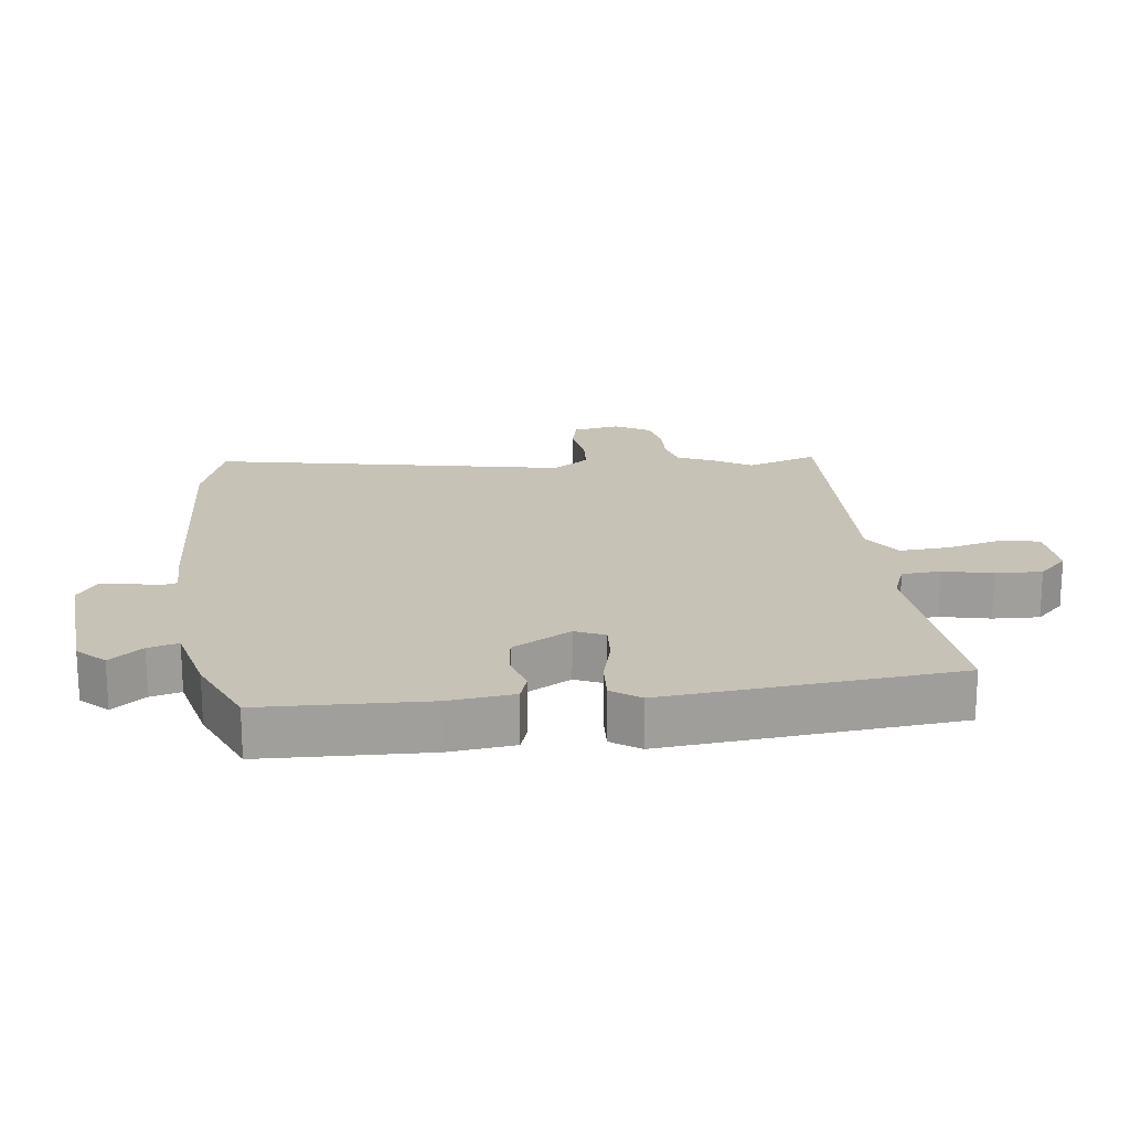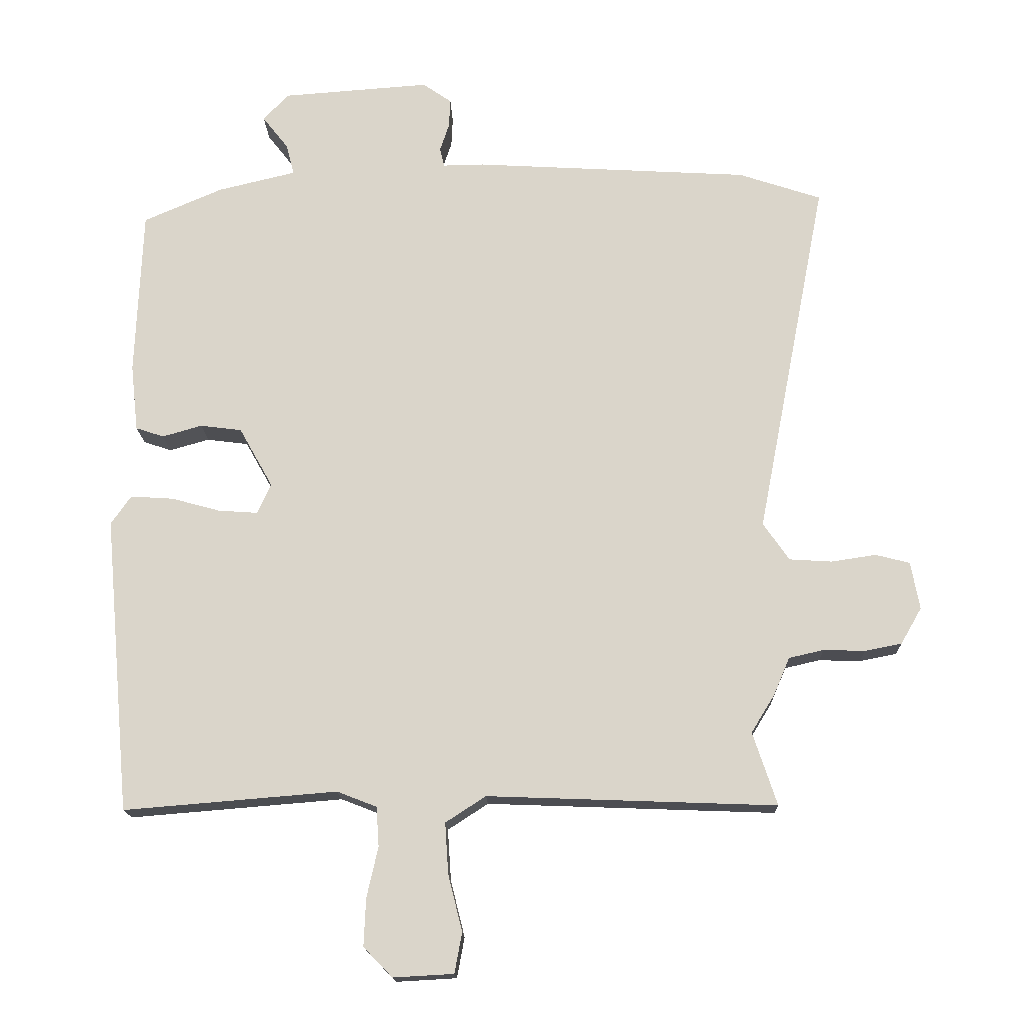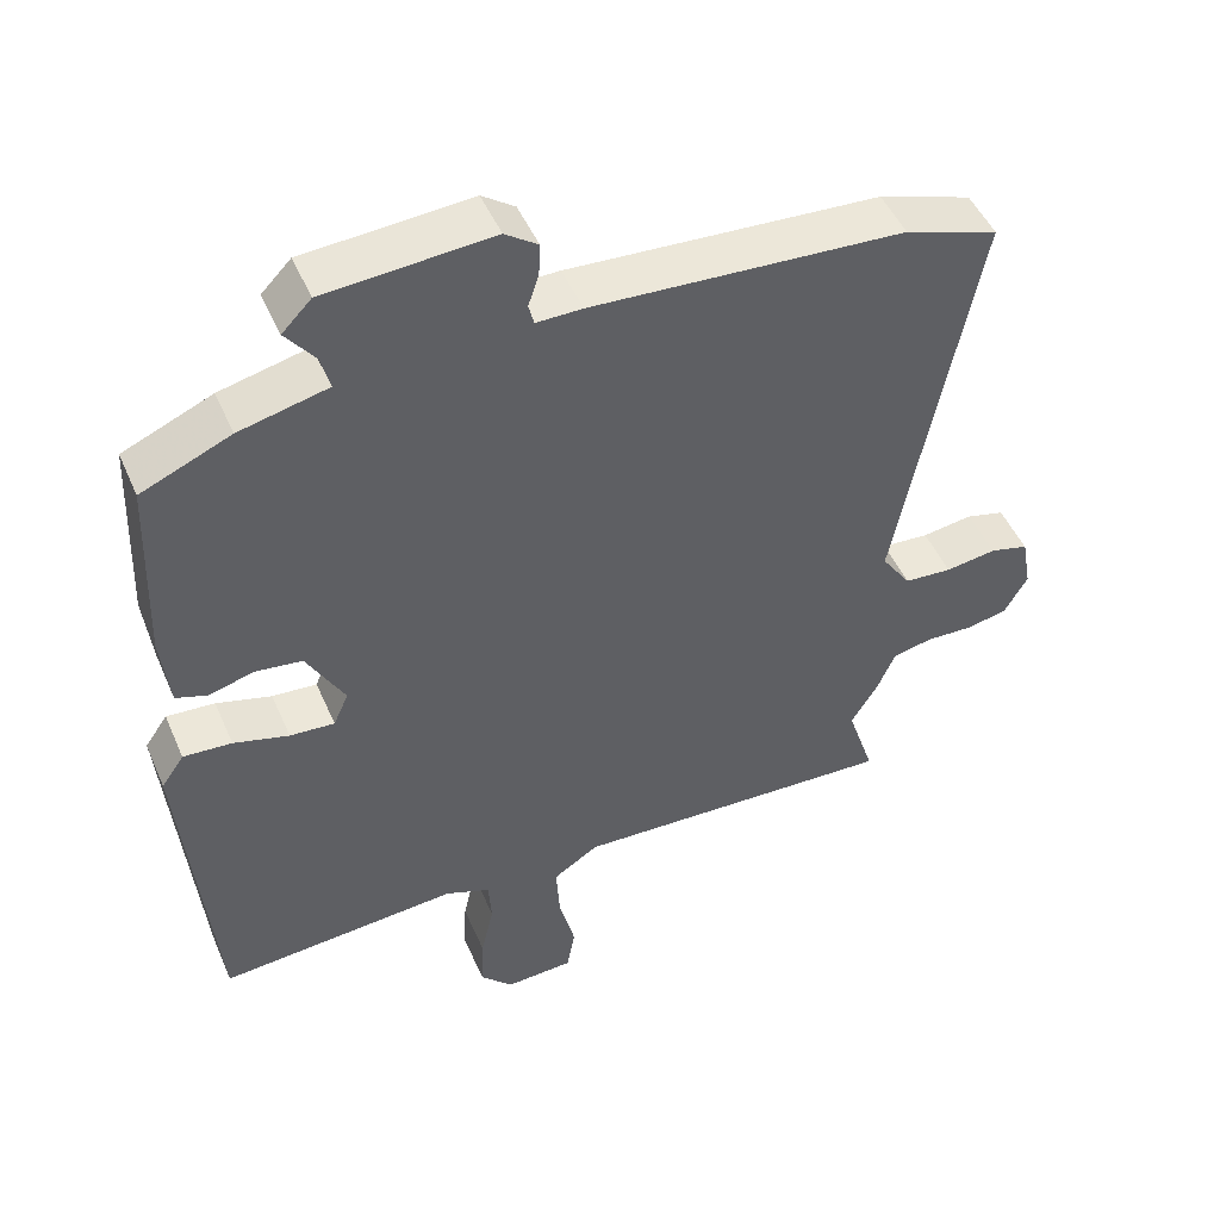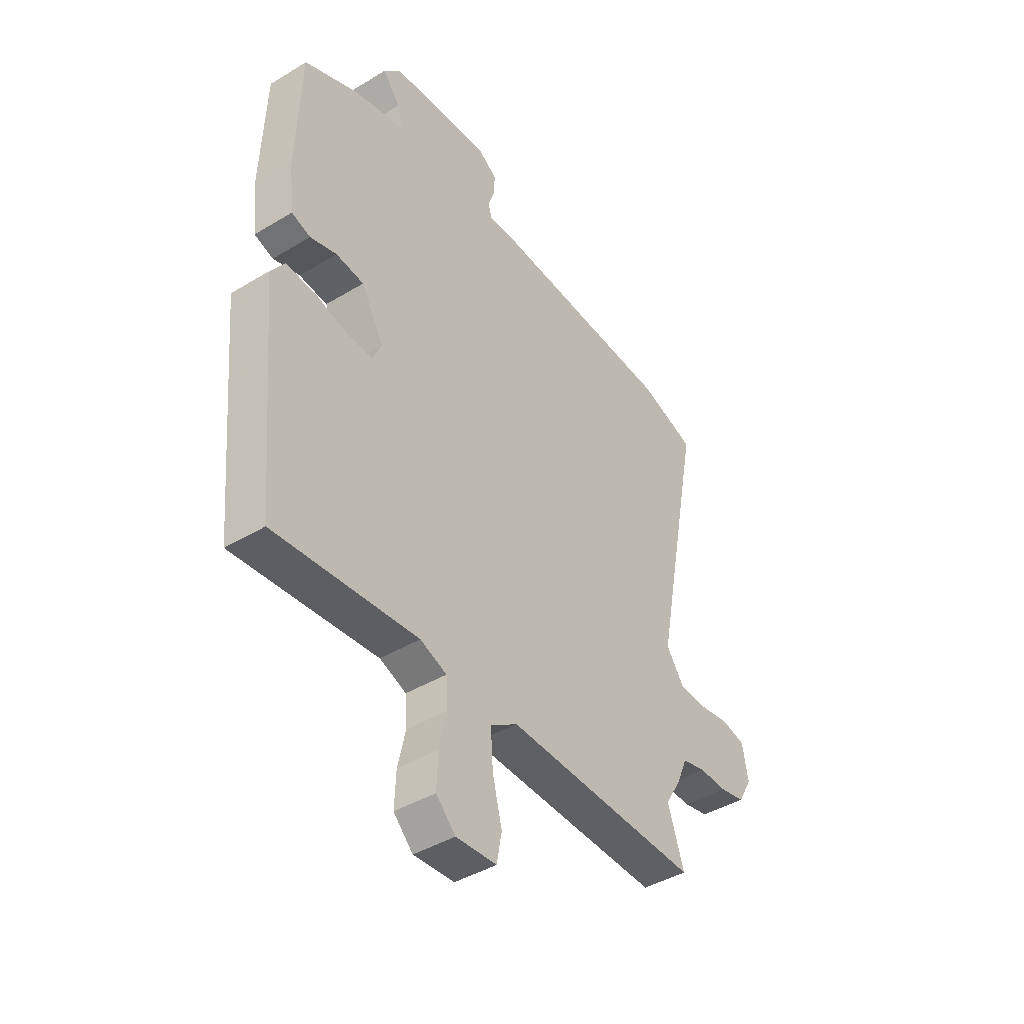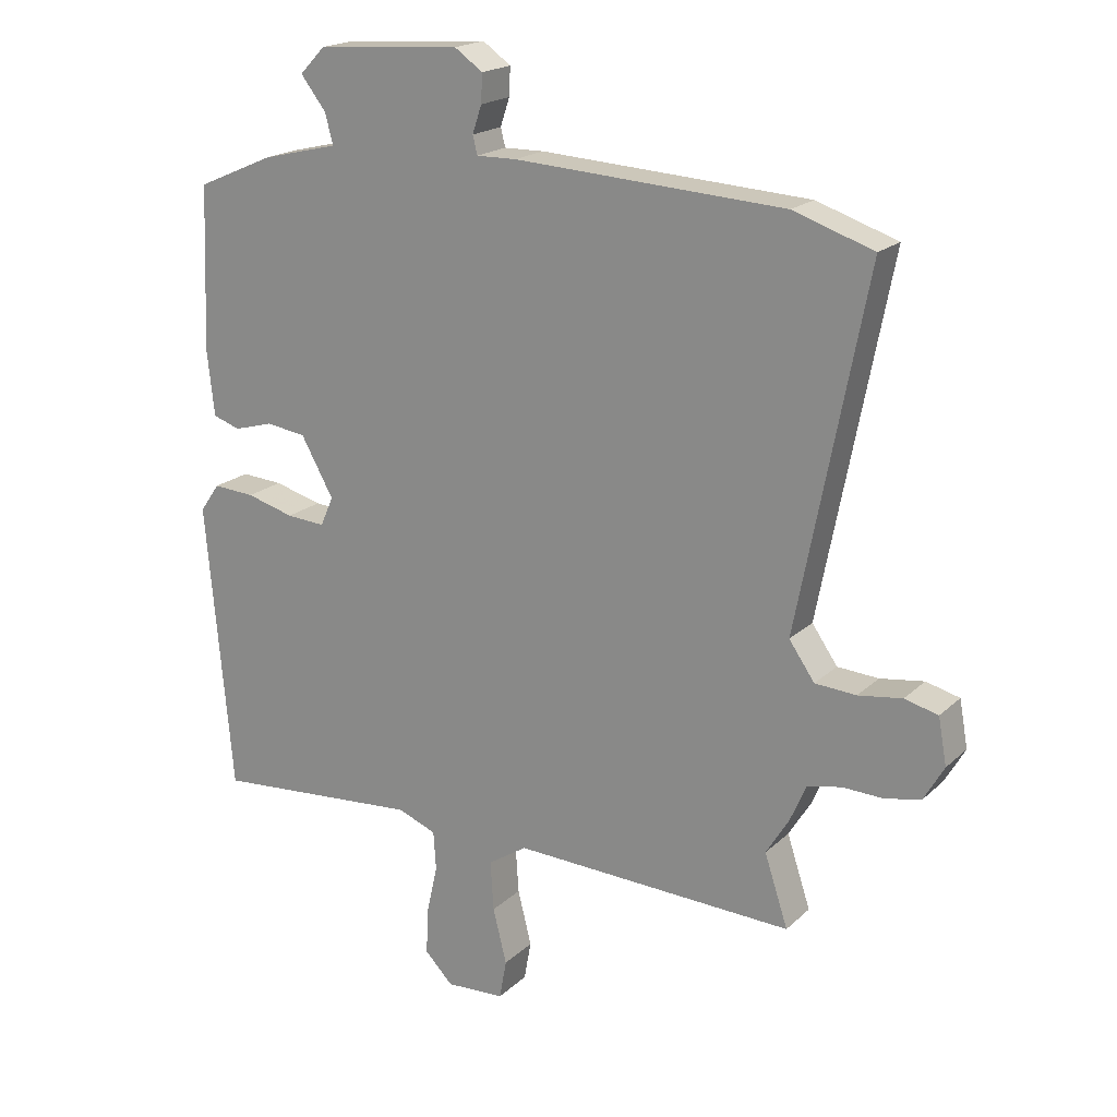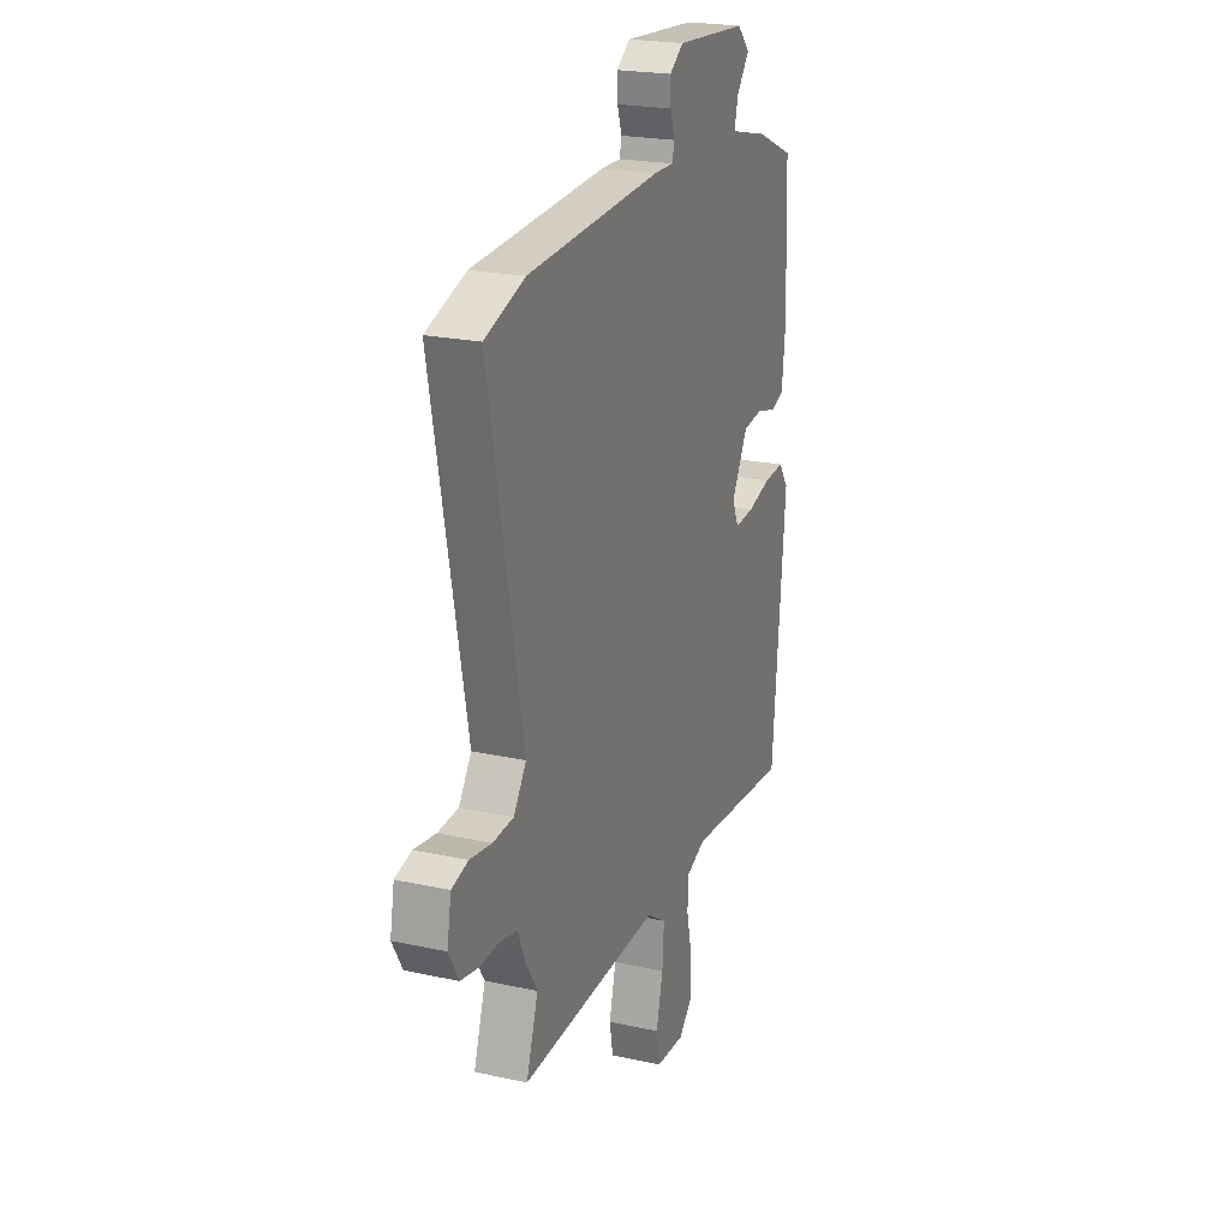
<metadata>
{"format":"obj","ext":"obj","renderer":"f3d","projection":"perspective","resolution":1024,"background":"white","views":[{"elev":19.2,"azim":82.8,"up":"+Y"},{"elev":-16.3,"azim":-178.2,"up":"+Z"},{"elev":48.2,"azim":157.1,"up":"+Z"},{"elev":-42.2,"azim":126.0,"up":"+Z"},{"elev":19.3,"azim":-148.5,"up":"+Z"},{"elev":22.1,"azim":-69.1,"up":"+Z"}]}
</metadata>
<code>
v -0.595 0.07 0.468
v -0.472 0.07 0.509
v -0.06 0.07 0.533
v 0.001 0.07 0.532
v 0.008 0.07 0.56
v -0.006 0.07 0.602
v -0.008 0.07 0.645
v 0.035 0.07 0.675
v 0.255 0.07 0.659
v 0.294 0.07 0.619
v 0.255 0.07 0.569
v 0.243 0.07 0.523
v 0.36 0.07 0.495
v 0.478 0.07 0.444
v 0.488 0.07 0.194
v 0.477 0.07 0.094
v 0.435 0.07 0.08
v 0.376 0.07 0.097
v 0.314 0.07 0.089
v 0.264 0.07 0
v 0.284 0.07 -0.045
v 0.343 0.07 -0.041
v 0.416 0.07 -0.021
v 0.48 0.07 -0.017
v 0.51 0.07 -0.06
v 0.47 0.07 -0.503
v 0.152 0.07 -0.477
v 0.093 0.07 -0.5
v 0.089 0.07 -0.559
v 0.106 0.07 -0.634
v 0.109 0.07 -0.705
v 0.066 0.07 -0.749
v -0.024 0.07 -0.744
v -0.035 0.07 -0.684
v -0.014 0.07 -0.6
v -0.009 0.07 -0.524
v -0.069 0.07 -0.485
v -0.5 0.07 -0.501
v -0.464 0.07 -0.392
v -0.499 0.07 -0.335
v -0.523 0.07 -0.279
v -0.575 0.07 -0.267
v -0.637 0.07 -0.269
v -0.692 0.07 -0.258
v -0.723 0.07 -0.204
v -0.71 0.07 -0.133
v -0.659 0.07 -0.12
v -0.592 0.07 -0.13
v -0.529 0.07 -0.126
v -0.49 0.07 -0.07
v -0.595 0 0.468
v -0.472 0 0.509
v -0.06 0 0.533
v 0.001 0 0.532
v 0.008 0 0.56
v -0.006 0 0.602
v -0.008 0 0.645
v 0.035 0 0.675
v 0.255 0 0.659
v 0.294 0 0.619
v 0.255 0 0.569
v 0.243 0 0.523
v 0.36 0 0.495
v 0.478 0 0.444
v 0.488 0 0.194
v 0.477 0 0.094
v 0.435 0 0.08
v 0.376 0 0.097
v 0.314 0 0.089
v 0.264 0 0
v 0.284 0 -0.045
v 0.343 0 -0.041
v 0.416 0 -0.021
v 0.48 0 -0.017
v 0.51 0 -0.06
v 0.47 0 -0.503
v 0.152 0 -0.477
v 0.093 0 -0.5
v 0.089 0 -0.559
v 0.106 0 -0.634
v 0.109 0 -0.705
v 0.066 0 -0.749
v -0.024 0 -0.744
v -0.035 0 -0.684
v -0.014 0 -0.6
v -0.009 0 -0.524
v -0.069 0 -0.485
v -0.5 0 -0.501
v -0.464 0 -0.392
v -0.499 0 -0.335
v -0.523 0 -0.279
v -0.575 0 -0.267
v -0.637 0 -0.269
v -0.692 0 -0.258
v -0.723 0 -0.204
v -0.71 0 -0.133
v -0.659 0 -0.12
v -0.592 0 -0.13
v -0.529 0 -0.126
v -0.49 0 -0.07
f 45 46 47 48
f 45 48 49
f 42 43 44 45
f 41 42 45 49
f 39 40 41 49
f 37 38 39
f 37 39 49 50
f 32 33 34 35
f 32 35 36
f 29 30 31 32
f 28 29 32 36
f 27 28 36 37
f 25 26 27
f 22 23 24 25
f 21 22 25 27
f 20 21 27 37
f 15 16 17 18
f 15 18 19
f 12 13 14 15
f 12 15 19
f 8 9 10 11
f 8 11 12
f 5 6 7 8
f 5 8 12 19
f 1 2 3 4
f 37 50 1 4
f 19 20 37
f 4 5 19 37
f 98 97 96 95
f 99 98 95
f 95 94 93 92
f 99 95 92 91
f 99 91 90 89
f 89 88 87
f 100 99 89 87
f 85 84 83 82
f 86 85 82
f 82 81 80 79
f 86 82 79 78
f 87 86 78 77
f 77 76 75
f 75 74 73 72
f 77 75 72 71
f 87 77 71 70
f 68 67 66 65
f 69 68 65
f 65 64 63 62
f 69 65 62
f 61 60 59 58
f 62 61 58
f 58 57 56 55
f 69 62 58 55
f 54 53 52 51
f 54 51 100 87
f 87 70 69
f 87 69 55 54
f 1 51 52 2
f 2 52 53 3
f 3 53 54 4
f 4 54 55 5
f 5 55 56 6
f 6 56 57 7
f 7 57 58 8
f 8 58 59 9
f 9 59 60 10
f 10 60 61 11
f 11 61 62 12
f 12 62 63 13
f 13 63 64 14
f 14 64 65 15
f 15 65 66 16
f 16 66 67 17
f 17 67 68 18
f 18 68 69 19
f 19 69 70 20
f 20 70 71 21
f 21 71 72 22
f 22 72 73 23
f 23 73 74 24
f 24 74 75 25
f 25 75 76 26
f 26 76 77 27
f 27 77 78 28
f 28 78 79 29
f 29 79 80 30
f 30 80 81 31
f 31 81 82 32
f 32 82 83 33
f 33 83 84 34
f 34 84 85 35
f 35 85 86 36
f 36 86 87 37
f 37 87 88 38
f 38 88 89 39
f 39 89 90 40
f 40 90 91 41
f 41 91 92 42
f 42 92 93 43
f 43 93 94 44
f 44 94 95 45
f 45 95 96 46
f 46 96 97 47
f 47 97 98 48
f 48 98 99 49
f 49 99 100 50
f 50 100 51 1

</code>
